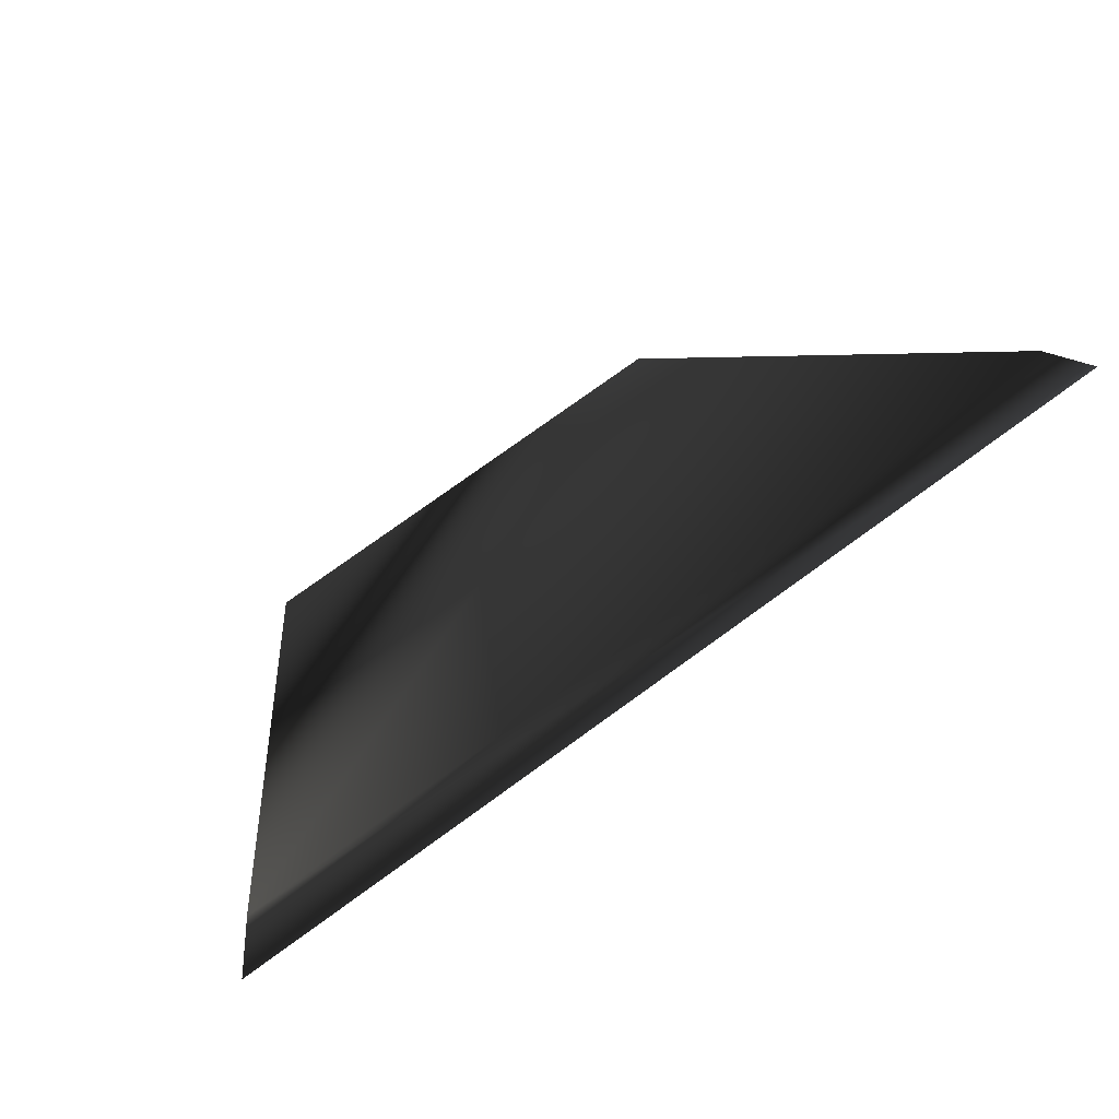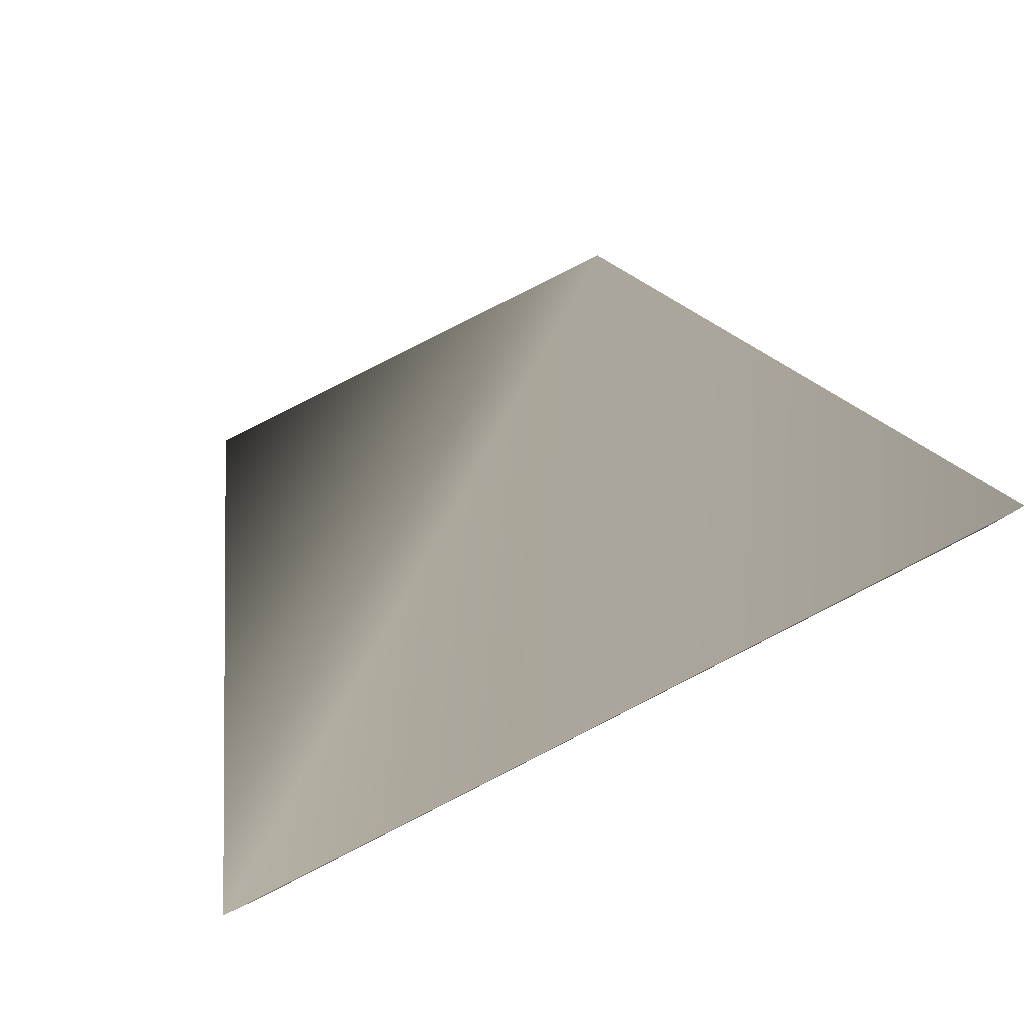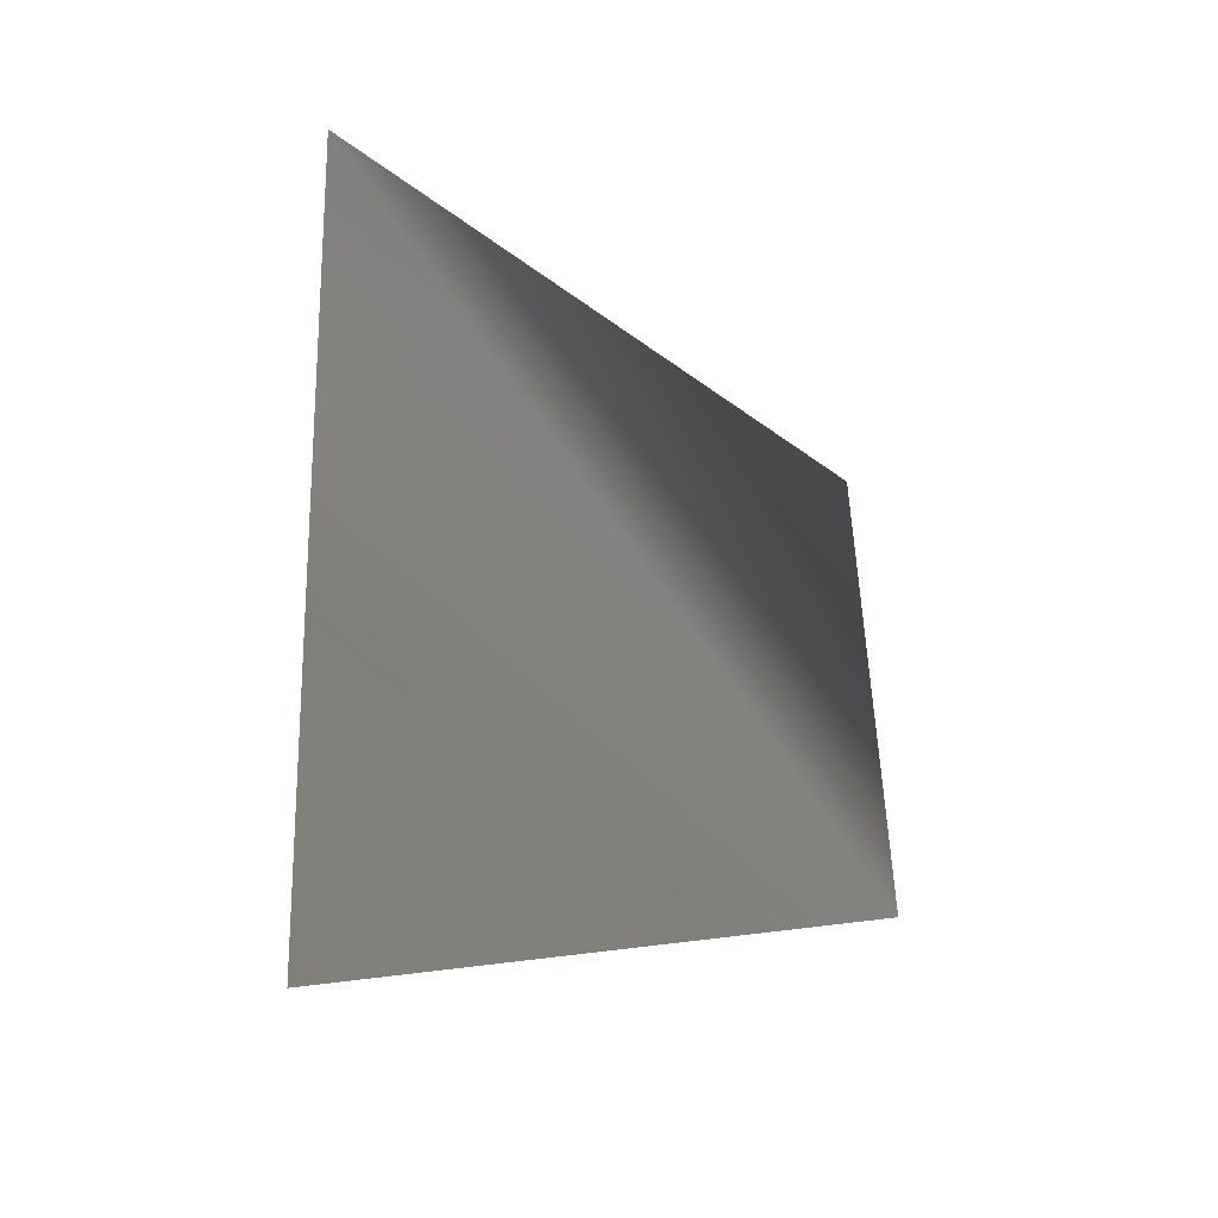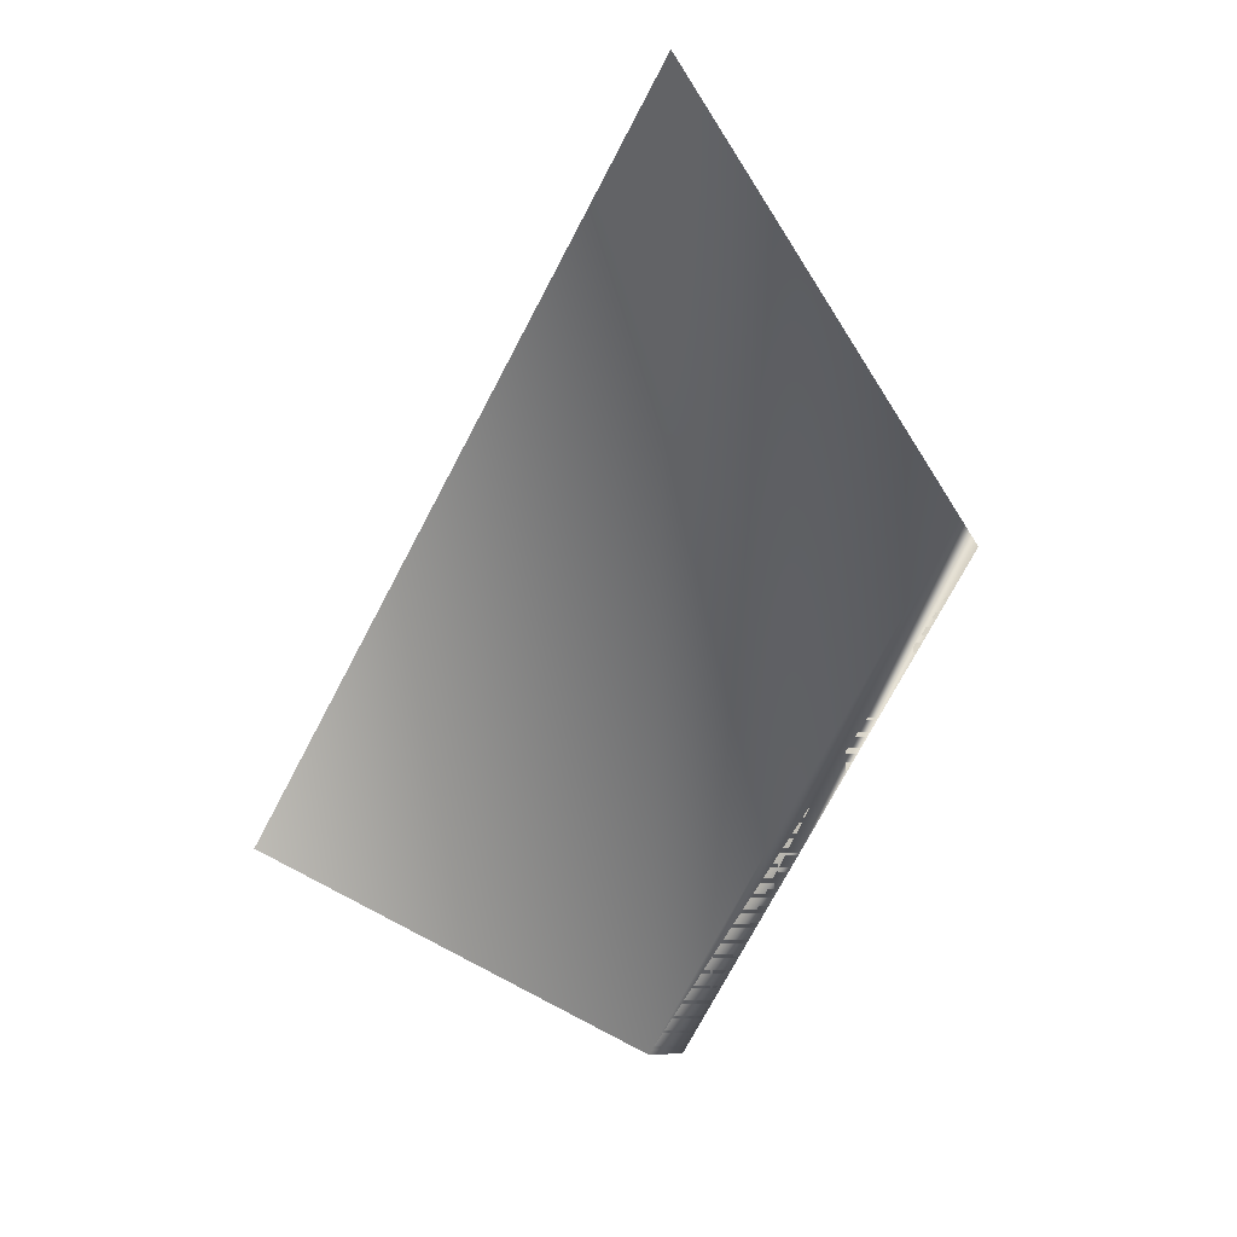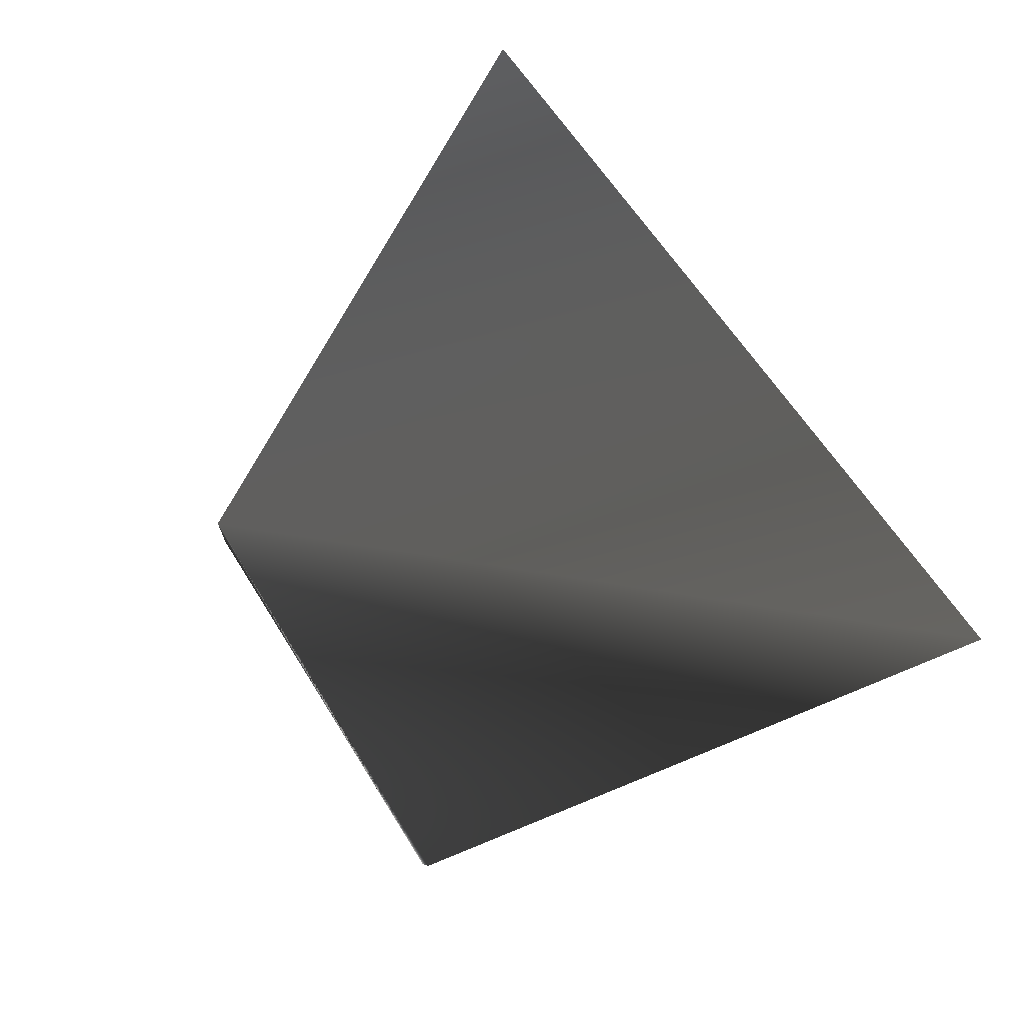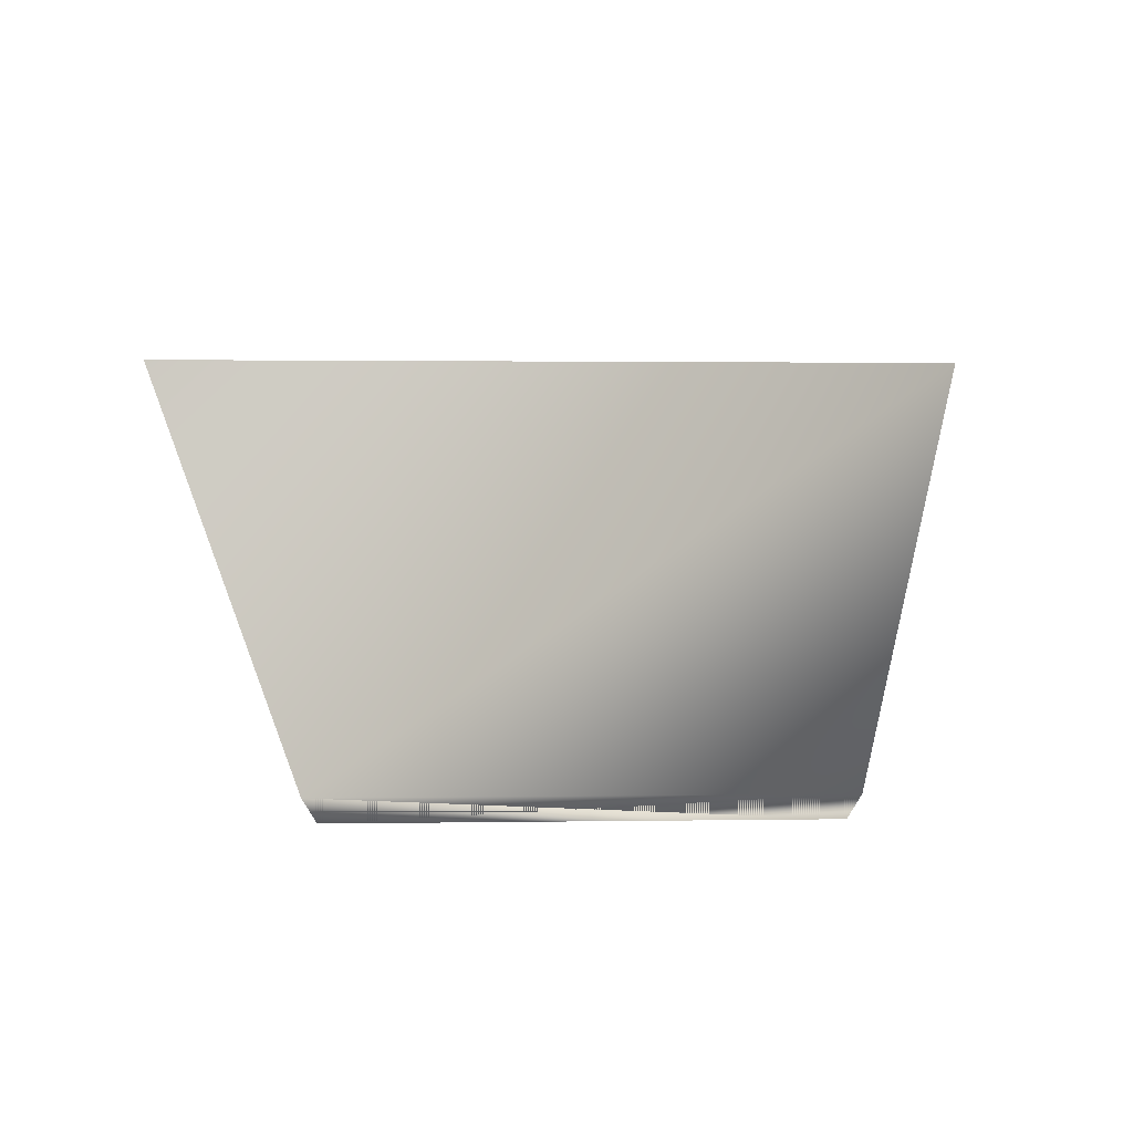
<metadata>
{"format":"obj","ext":"obj","renderer":"f3d","projection":"perspective","resolution":1024,"background":"white","views":[{"elev":77.2,"azim":144.7,"up":"+Z"},{"elev":79.9,"azim":-27.2,"up":"+Y"},{"elev":57.4,"azim":87.8,"up":"+Y"},{"elev":-74.9,"azim":-117.4,"up":"+Z"},{"elev":58.8,"azim":-121.3,"up":"+Y"},{"elev":10.8,"azim":176.8,"up":"+Y"}]}
</metadata>
<code>
v -0.04827 0.08531 0.06
v -0.05194 0.08996 0.06
v -0.02915 0.05049 0
v -0.02756 0.04773 0
v 0.04877 0.08615 0.0606
v 0.05246 0.09086 0.0606
v 0.02944 0.05099 0
v 0.02784 0.04821 0
f 1 2 4
f 1 5 2
f 1 6 2
f 1 4 5
f 1 5 6
f 2 3 4
f 2 7 3
f 2 5 6
f 2 6 7
f 3 7 4
f 3 8 4
f 3 7 8
f 4 8 5
f 4 7 8
f 5 8 6
f 6 8 7

</code>
